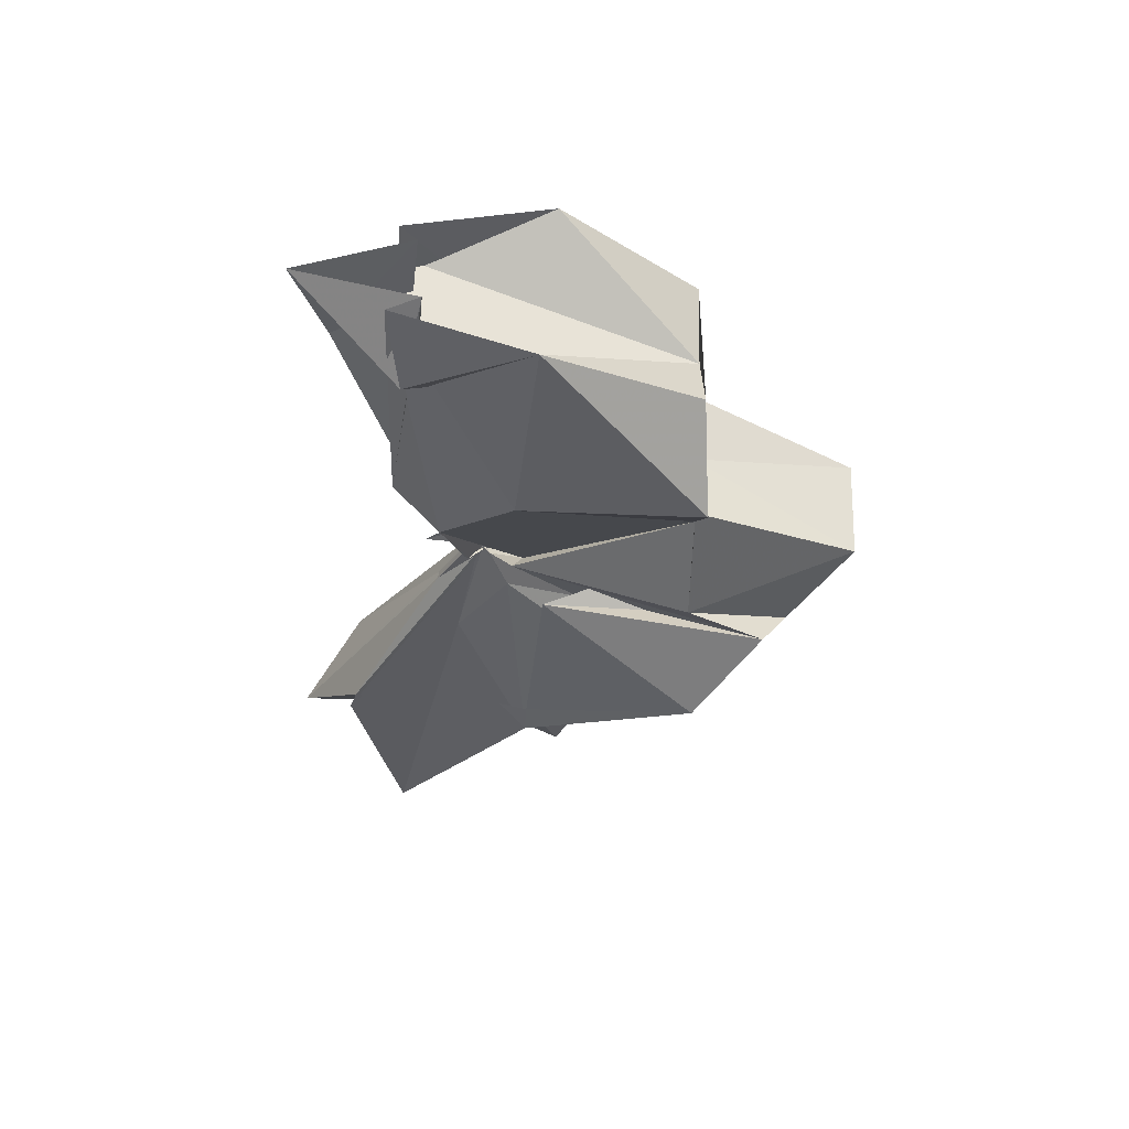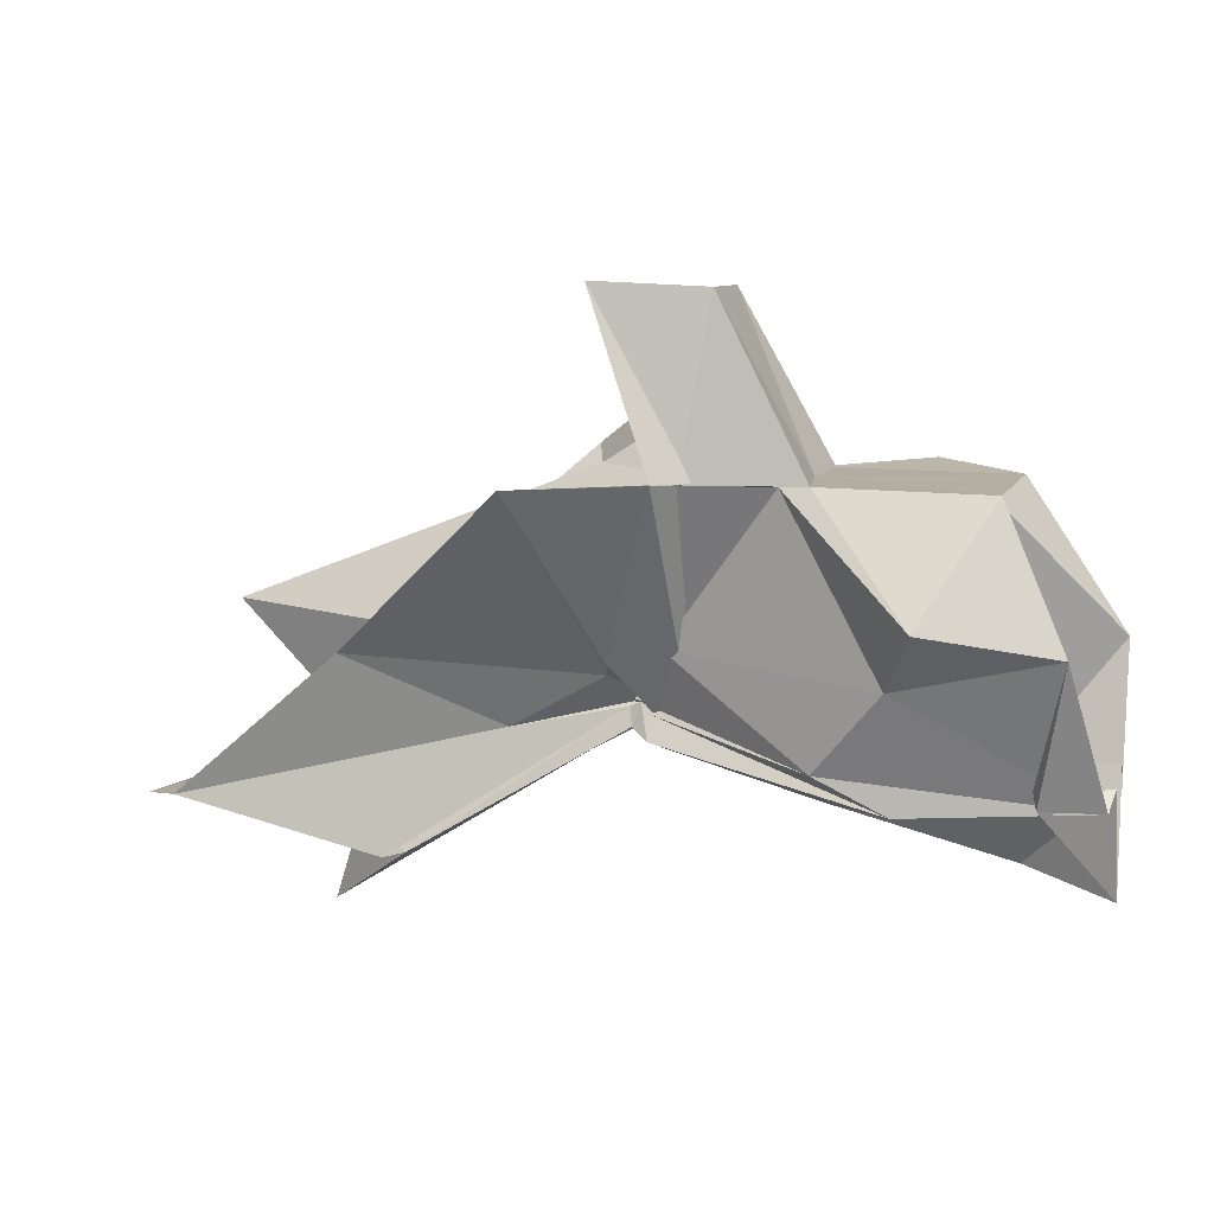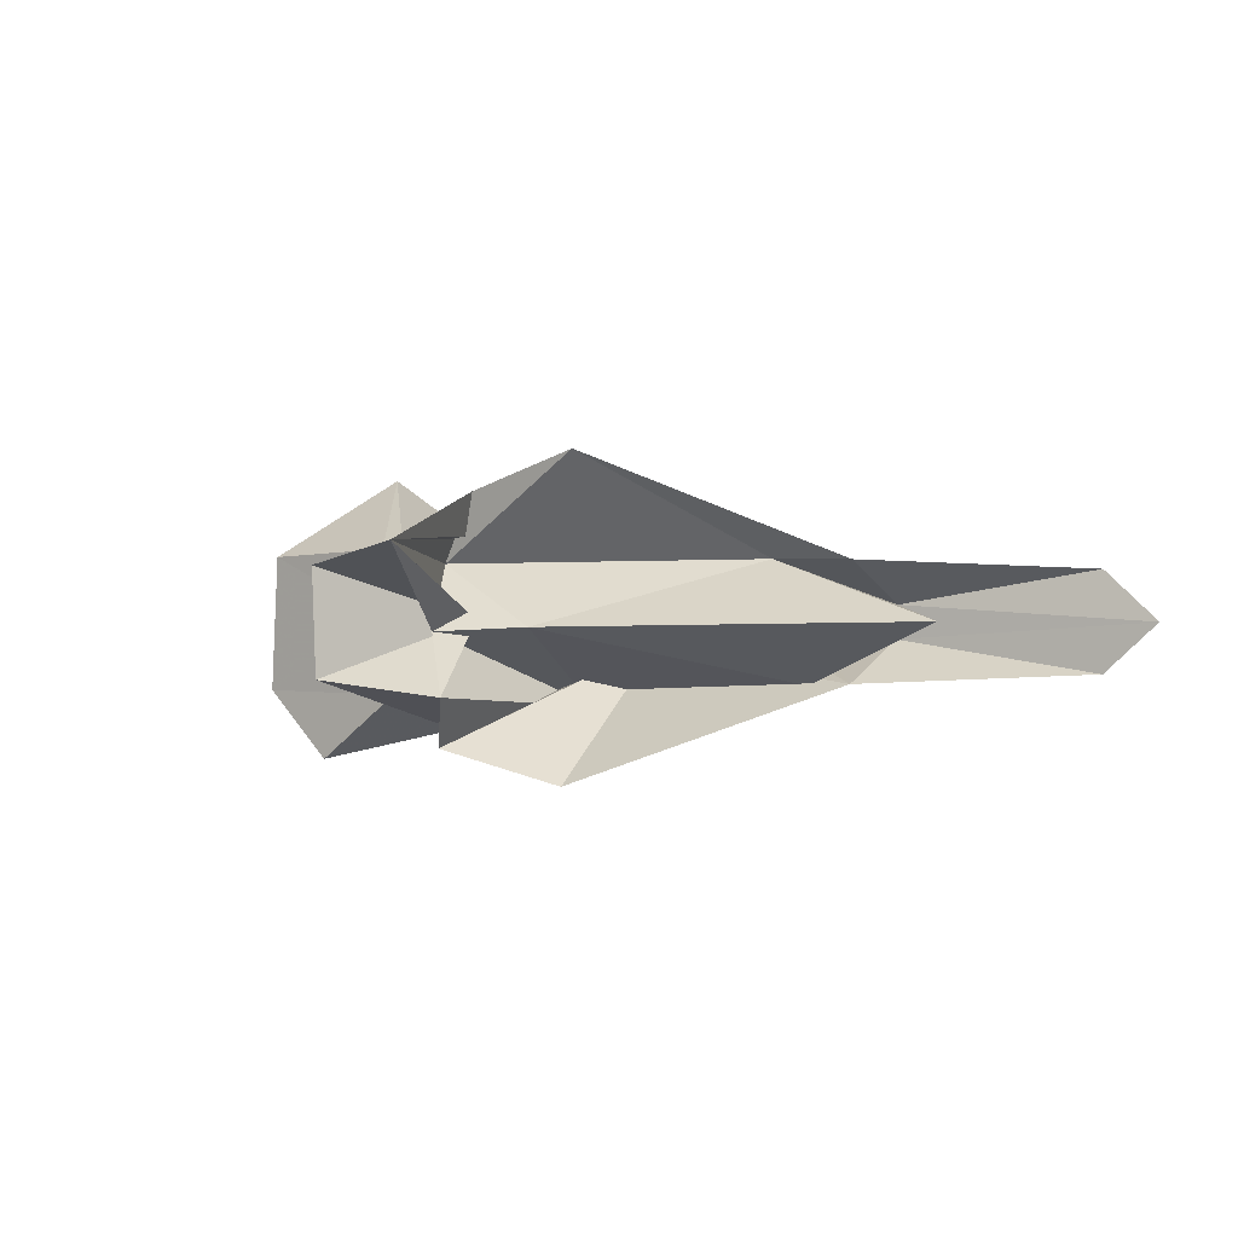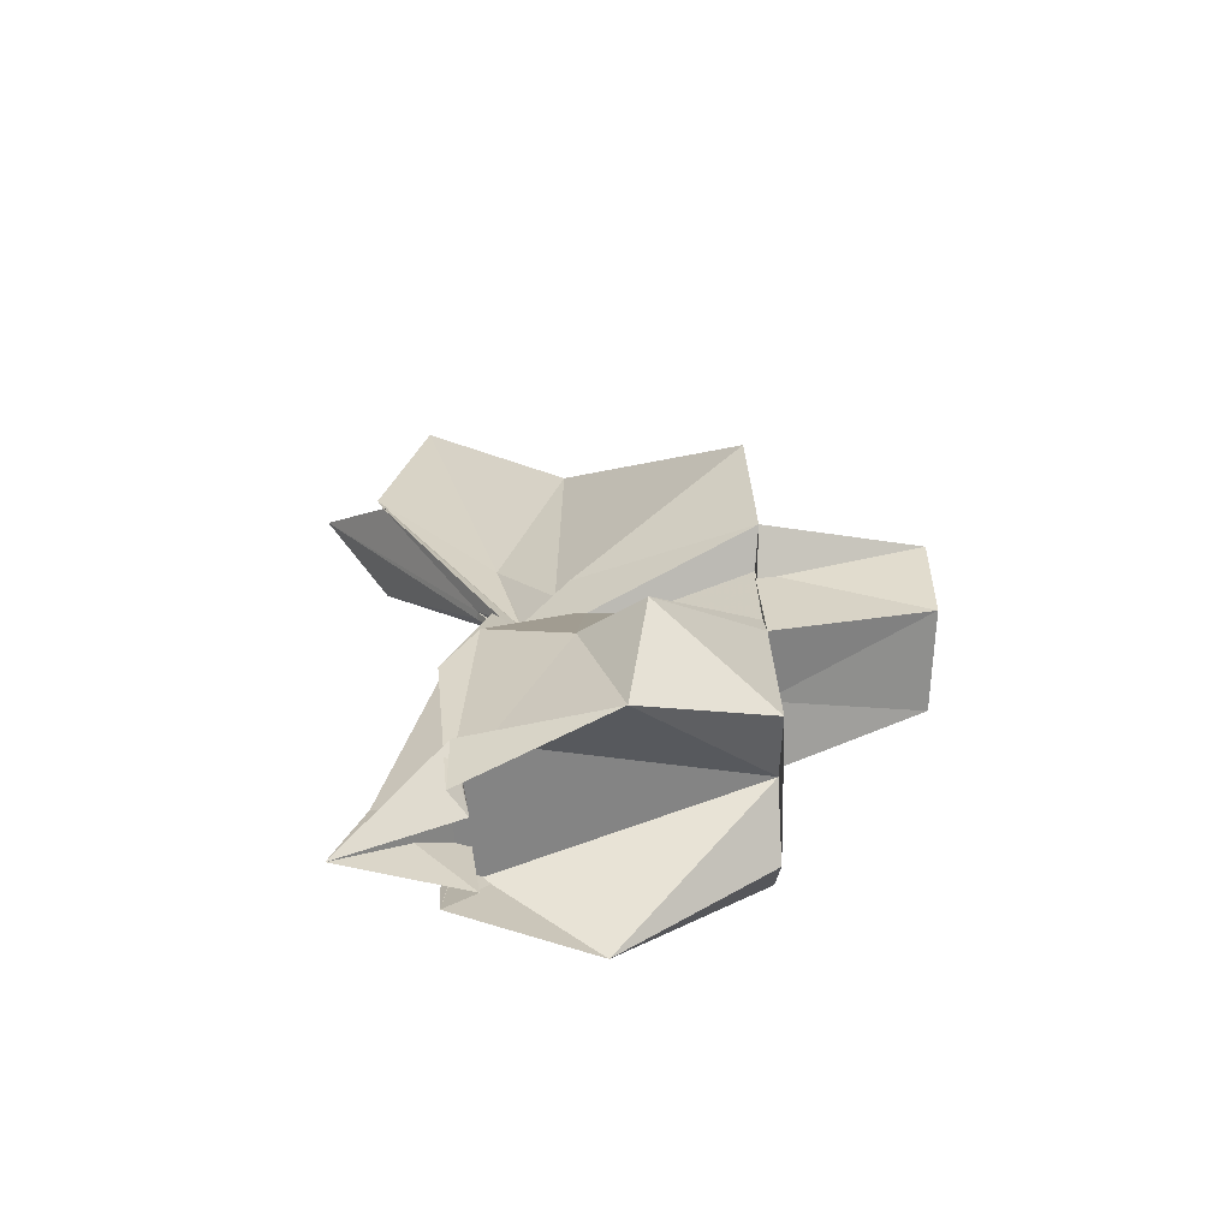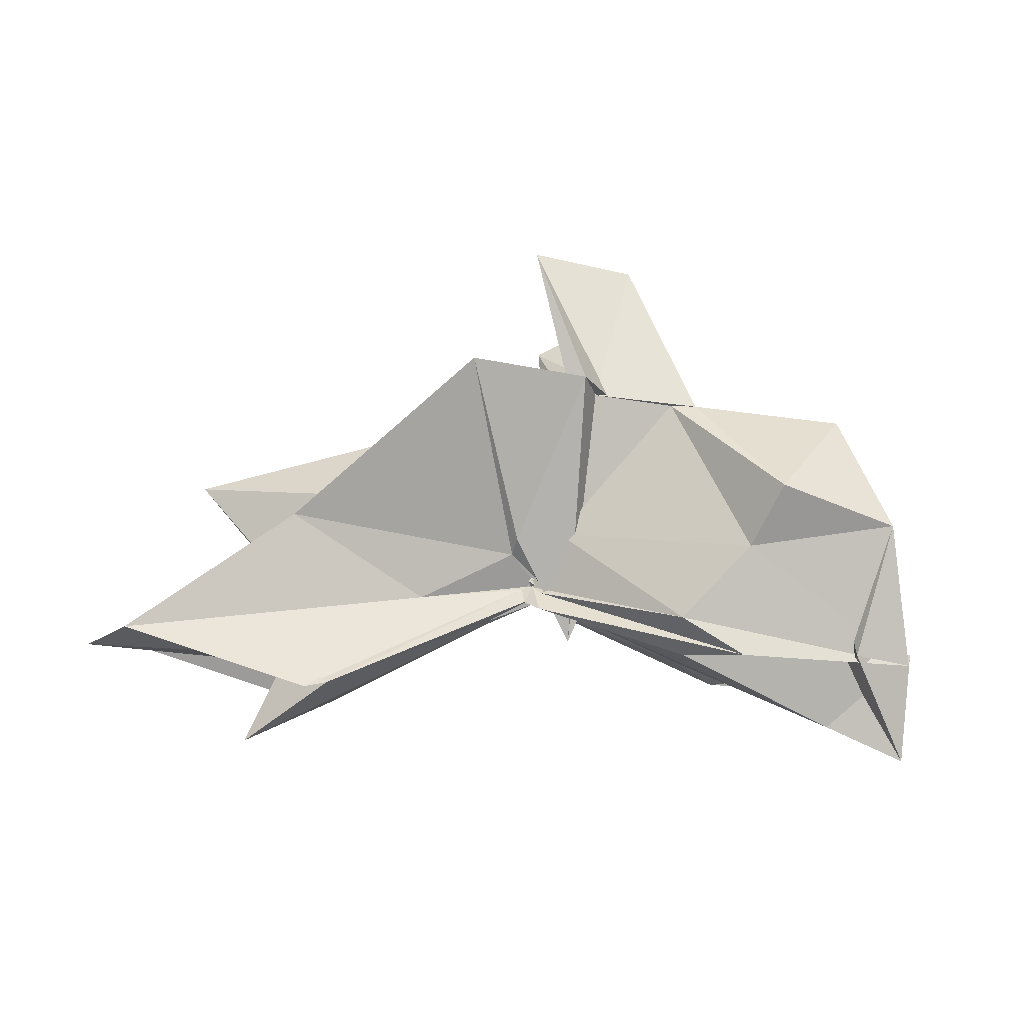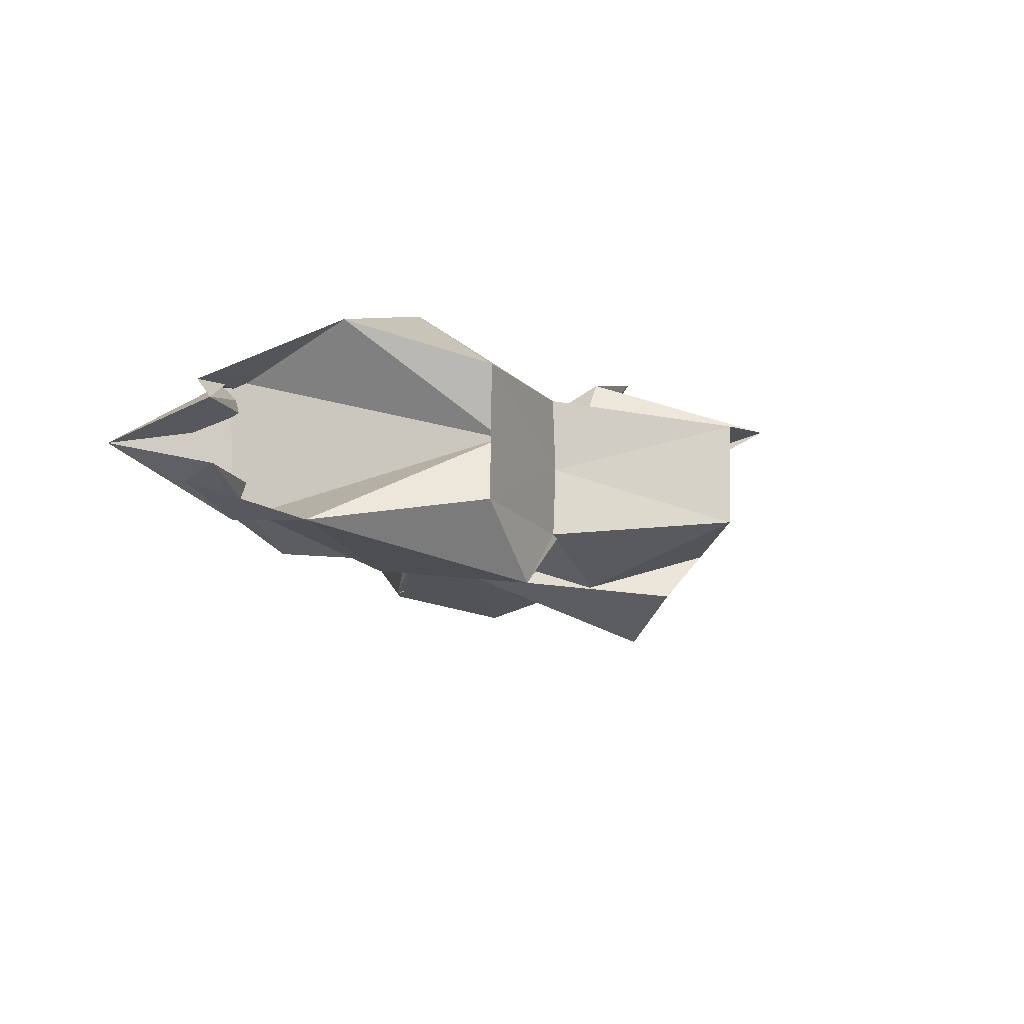
<metadata>
{"format":"obj","ext":"obj","renderer":"f3d","projection":"perspective","resolution":1024,"background":"white","views":[{"elev":-34.2,"azim":-90.1,"up":"+Y"},{"elev":10.7,"azim":-164.9,"up":"+Z"},{"elev":-0.6,"azim":42.0,"up":"+Y"},{"elev":23.5,"azim":-92.1,"up":"+Y"},{"elev":72.3,"azim":-173.9,"up":"+Y"},{"elev":-12.3,"azim":-68.0,"up":"+Y"}]}
</metadata>
<code>
v -0.4065 -0.001482 0.2545
v -0.3861 -0.003876 0.05069
v -0.04675 -0.003995 0.1335
v -0.2052 0.04602 0.1277
v -0.3073 0.1309 0.2483
v -0.3639 0.03539 0.1032
v -0.4229 -0.01988 0.02038
v -0.5 0.05755 0.248
v -0.608 0.1244 0.1552
v -0.6624 0.05545 0.2475
v -0.668 -0.06112 0.2484
v -0.5945 -0.119 0.252
v -0.5061 -0.06009 0.2486
v -0.4104 -0.03947 0.0955
v -0.3714 -0.0455 0.1534
v -0.3143 -0.1311 0.2534
v -0.1879 -0.0534 0.105
v -0.1529 0.01068 0.03292
v -0.147 0.04514 0.1025
v -0.3602 0.01993 0.09146
v -0.3859 -0.0005557 0.07558
v -0.4038 0.02513 0.1156
v -0.5847 0.08662 0.1045
v -0.7158 0.09176 0.1363
v -0.6407 -0.003249 0.2472
v -0.749 -0.08448 0.1225
v -0.5688 -0.09402 0.1015
v -0.3966 -0.02157 0.1047
v -0.3857 -0.008726 0.0749
v -0.3614 -0.02519 0.09028
v -0.1483 -0.05168 0.1032
v -0.1556 -0.01695 0.03128
v -0.0002758 0.03741 -0.02396
v -0.2767 0.007432 0.04267
v -0.3873 -0.00511 0.06961
v -0.3805 -0.001411 0.06703
v -0.5275 0.06568 0.03408
v -0.745 0.04553 0.01485
v -0.6941 0.05796 0.01659
v -0.6829 -0.06355 0.01669
v -0.7497 -0.04254 0.0083
v -0.4965 -0.06442 0.03726
v -0.3786 0.005345 0.07031
v -0.3874 -0.002922 0.06844
v -0.2769 -0.01378 0.04274
v -0.0007498 -0.0441 -0.02403
v 0.04165 -0.003766 -0.03579
v -0.179 0.03746 -0.06352
v -0.373 -0.001238 0.06319
v -0.3829 0.001241 0.06693
v -0.3913 0.007027 0.05934
v -0.5878 0.06265 0.00475
v -0.7492 0.02727 0.02999
v -0.7511 -0.003554 -0.06684
v -0.7497 -0.03007 0.0354
v -0.5702 -0.0716 0.003723
v -0.3891 -0.01696 0.05668
v -0.384 0.0004707 0.0745
v -0.3731 -0.005935 0.06183
v -0.1789 -0.04415 -0.06361
v -0.1553 -0.02375 -0.03038
v -0.1556 0.0164 -0.03017
v -0.3499 -0.007378 0.2536
v -0.4495 0.04455 0.2477
v -0.4139 0.1021 0.2519
v -0.4253 0.06654 0.2479
v -0.5238 0.05888 0.2491
v -0.5162 -0.003049 0.2485
v -0.5221 -0.06303 0.2484
v -0.4208 -0.0943 0.2461
v -0.3899 -0.1018 0.3117
v -0.4005 -0.07301 0.1223
v -0.4144 -0.01079 0.2956
v -0.3528 0.05666 0.396
v -0.4465 0.04006 0.3919
v -0.4454 -0.04811 0.3887
v -0.3621 -0.0615 0.3362
v -0.1998 0.03804 -0.05728
v -0.3766 0.007005 0.04859
v -0.3919 0.01943 0.04017
v -0.5336 0.033 0.005742
v -0.6783 -0.003844 -0.04137
v -0.5325 -0.03596 0.01396
v -0.388 -0.01374 0.05244
v -0.3788 -0.008024 0.06015
v -0.2009 -0.04482 -0.05657
v -0.1239 -0.003825 -0.1135
v -0.343 -0.0001826 0.02754
v -0.3847 -0.000503 0.05545
v -0.4133 -0.003775 0.04715
v -0.3849 -0.008397 0.05129
v -0.343 -0.006813 0.02658
f 3 18 4
f 4 18 19
f 4 19 5
f 5 19 20
f 5 20 6
f 6 20 21
f 6 21 7
f 7 21 22
f 7 22 8
f 8 22 23
f 8 23 9
f 9 23 24
f 9 24 10
f 10 24 25
f 10 25 11
f 11 25 26
f 11 26 12
f 12 26 27
f 12 27 13
f 13 27 28
f 13 28 14
f 14 28 29
f 14 29 15
f 15 29 30
f 15 30 16
f 16 30 31
f 16 31 17
f 17 31 32
f 17 32 3
f 3 32 18
f 18 33 19
f 19 33 34
f 19 34 20
f 20 34 35
f 20 35 21
f 21 35 36
f 21 36 22
f 22 36 37
f 22 37 23
f 23 37 38
f 23 38 24
f 24 38 39
f 24 39 25
f 25 39 40
f 25 40 26
f 26 40 41
f 26 41 27
f 27 41 42
f 27 42 28
f 28 42 43
f 28 43 29
f 29 43 44
f 29 44 30
f 30 44 45
f 30 45 31
f 31 45 46
f 31 46 32
f 32 46 47
f 32 47 18
f 18 47 33
f 33 48 34
f 34 48 49
f 34 49 35
f 35 49 50
f 35 50 36
f 36 50 51
f 36 51 37
f 37 51 52
f 37 52 38
f 38 52 53
f 38 53 39
f 39 53 54
f 39 54 40
f 40 54 55
f 40 55 41
f 41 55 56
f 41 56 42
f 42 56 57
f 42 57 43
f 43 57 58
f 43 58 44
f 44 58 59
f 44 59 45
f 45 59 60
f 45 60 46
f 46 60 61
f 46 61 47
f 47 61 62
f 47 62 33
f 33 62 48
f 63 64 73
f 64 74 73
f 64 65 74
f 65 66 74
f 66 75 74
f 66 67 75
f 67 68 75
f 68 76 75
f 68 69 76
f 69 70 76
f 70 77 76
f 70 71 77
f 71 72 77
f 72 73 77
f 72 63 73
f 78 88 79
f 79 88 89
f 79 89 80
f 80 89 81
f 81 89 90
f 81 90 82
f 82 90 83
f 83 90 91
f 83 91 84
f 84 91 85
f 85 91 92
f 85 92 86
f 86 92 87
f 87 92 88
f 87 88 78
f 3 4 63
f 63 4 64
f 4 5 64
f 64 5 65
f 5 6 65
f 6 7 65
f 65 7 66
f 7 8 66
f 66 8 67
f 8 9 67
f 9 10 67
f 67 10 68
f 10 11 68
f 68 11 69
f 11 12 69
f 12 13 69
f 69 13 70
f 13 14 70
f 70 14 71
f 14 15 71
f 15 16 71
f 71 16 72
f 16 17 72
f 72 17 63
f 17 3 63
f 48 78 49
f 49 78 79
f 49 79 50
f 50 79 80
f 50 80 51
f 51 80 52
f 52 80 81
f 52 81 53
f 53 81 82
f 53 82 54
f 54 82 55
f 55 82 83
f 55 83 56
f 56 83 84
f 56 84 57
f 57 84 58
f 58 84 85
f 58 85 59
f 59 85 86
f 59 86 60
f 60 86 61
f 61 86 87
f 61 87 62
f 62 87 78
f 62 78 48
f 73 74 1
f 74 75 1
f 75 76 1
f 76 77 1
f 77 73 1
f 89 88 2
f 90 89 2
f 91 90 2
f 92 91 2
f 88 92 2

</code>
